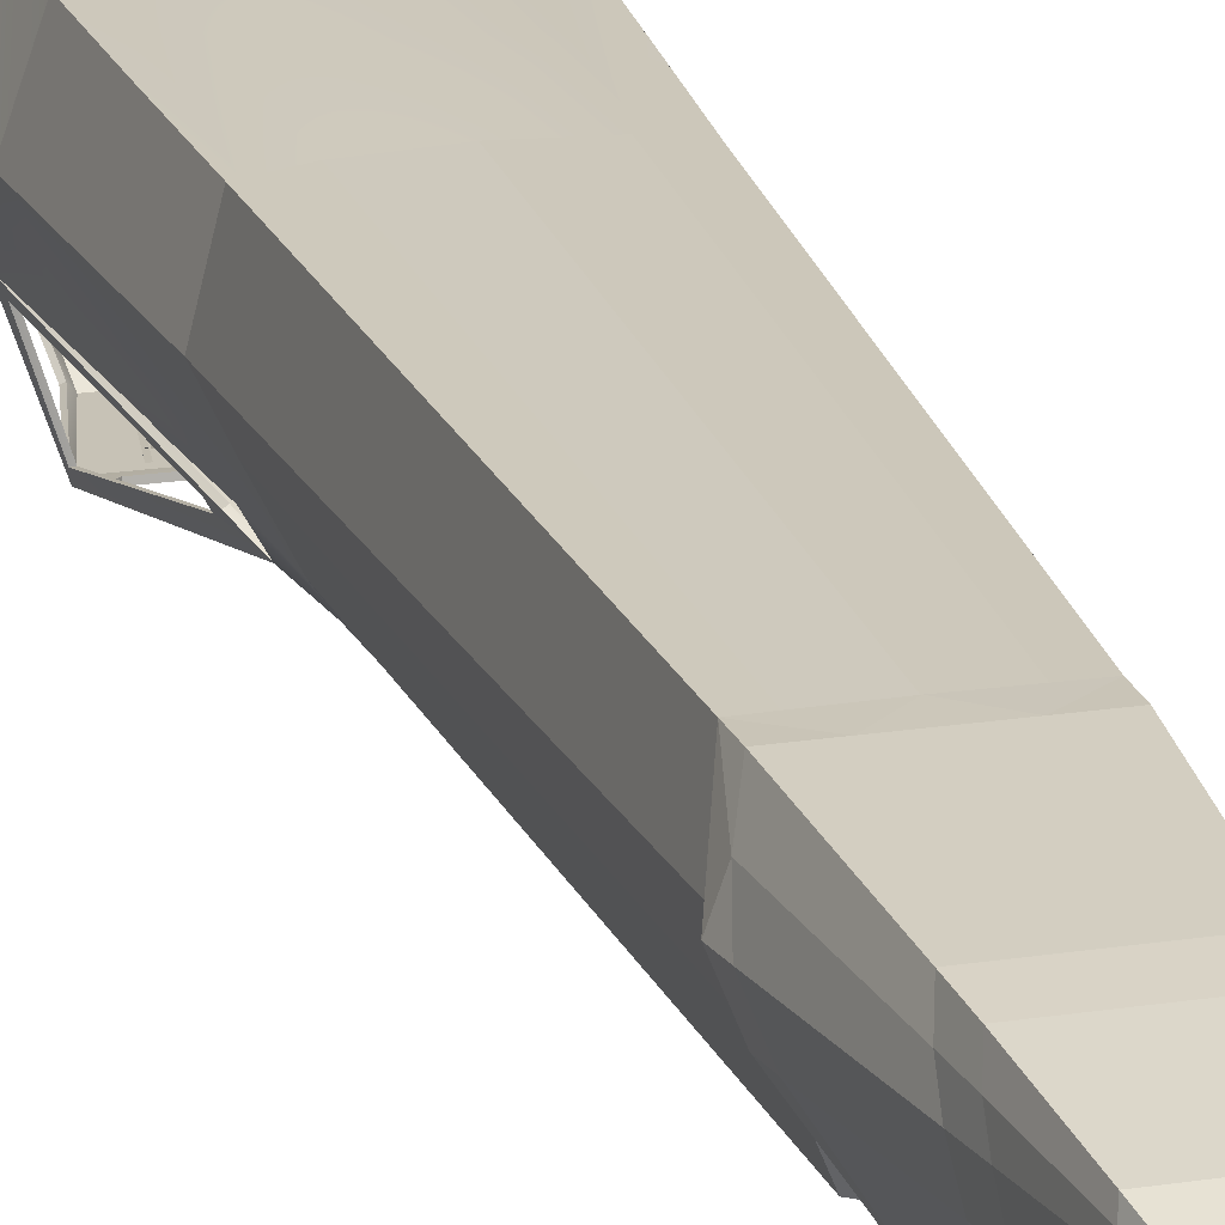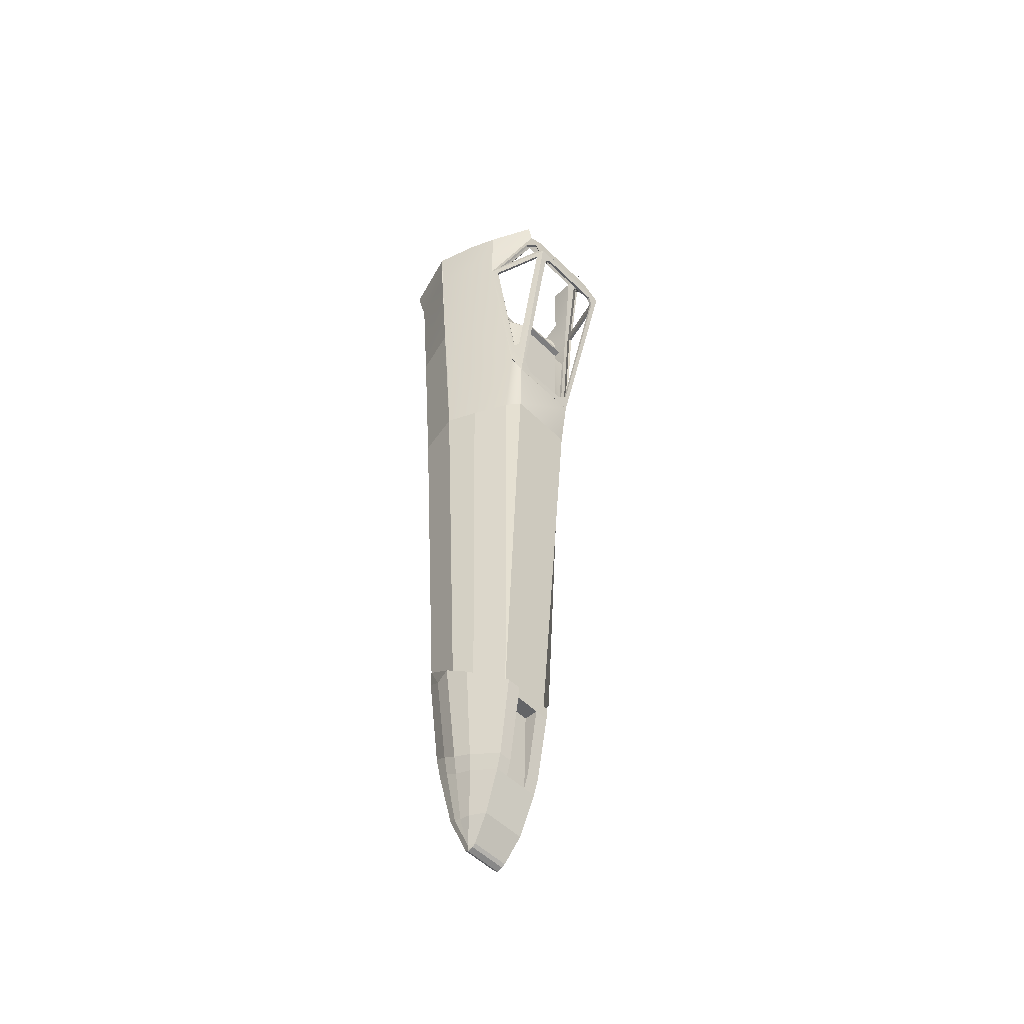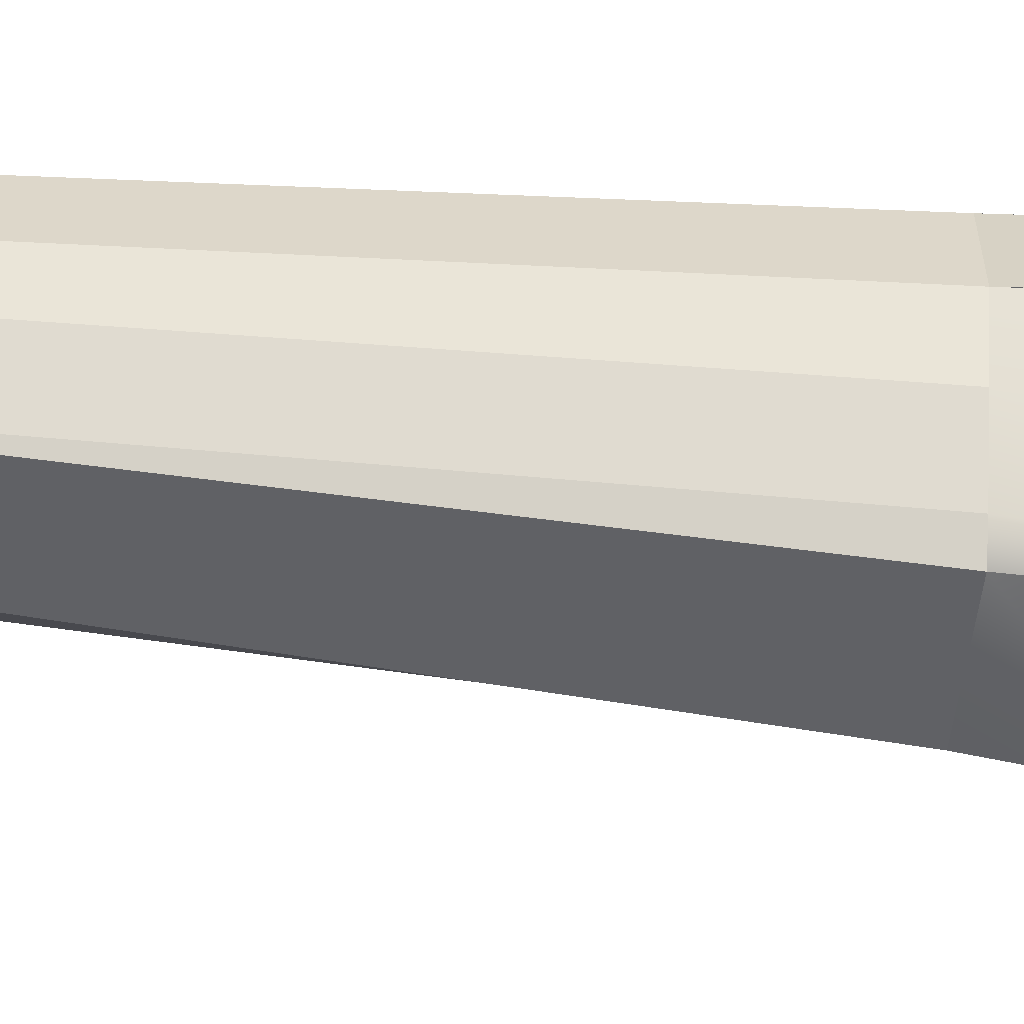
<metadata>
{"format":"obj","ext":"obj","renderer":"f3d","projection":"perspective","resolution":1024,"background":"white","views":[{"elev":20.8,"azim":-15.6,"up":"+Z"},{"elev":-51.9,"azim":133.4,"up":"+Y"},{"elev":-47.7,"azim":83.4,"up":"+Z"}]}
</metadata>
<code>
v  -7.332 14.04 3.47
v  -7.596 18.18 3.122
v  -4.284 18.41 -0.5261
v  -7.188 11.32 3.674
v  2.844 11.96 -2.298
v  2.844 12.14 -2.826
v  2.712 11.96 -2.298
v  2.712 12.14 -2.826
v  2.844 11.55 -2.13
v  2.712 11.55 -2.13
v  3.012 12.98 -1.438
v  2.892 12.98 -1.438
v  3.012 11.67 -2.238
v  2.892 11.67 -2.238
v  3.012 13.14 -1.69
v  2.892 13.08 -1.594
v  2.544 13.14 -1.69
v  2.664 13.08 -1.594
v  2.544 12.98 -1.438
v  2.664 12.98 -1.438
v  2.664 11.67 -2.238
v  2.544 11.67 -2.238
v  2.664 11.51 -2.574
v  2.892 11.51 -2.574
v  -2.748 11.96 -2.298
v  -2.616 11.96 -2.298
v  -2.748 12.14 -2.826
v  -2.616 12.14 -2.826
v  -2.748 11.55 -2.13
v  -2.616 11.55 -2.13
v  -2.916 12.98 -1.438
v  -2.796 12.98 -1.438
v  -2.916 13.14 -1.69
v  -2.796 13.08 -1.594
v  -2.448 13.14 -1.69
v  -2.568 13.08 -1.594
v  -2.448 12.98 -1.438
v  -2.568 12.98 -1.438
v  -2.568 11.67 -2.238
v  -2.448 11.67 -2.238
v  -2.568 11.51 -2.574
v  -2.796 11.51 -2.574
v  -3.66 10.67 -2.61
v  -3.66 10.61 -2.886
v  3.648 10.67 -2.61
v  3.648 10.61 -2.886
v  -3.528 -7.16 1.502
v  -3.528 -7.112 1.778
v  -2.508 -8.192 1.694
v  -2.508 -8.144 1.97
v  -3.768 -8.444 2.042
v  -3.84 -8.948 1.838
v  3.768 -8.444 2.042
v  3.84 -8.948 1.838
v  -4.248 9.964 -2.478
v  -4.248 9.916 -2.754
v  -4.464 -6.656 2.738
v  -4.704 -6.728 2.63
v  -4.212 -4.424 1.67
v  -4.404 -4.412 1.658
v  -4.512 -4.388 2.258
v  -4.692 -4.364 2.186
v  -6.792 10.64 2.942
v  -5.184 10.61 -2.166
v  -6.576 10.66 3.098
v  -4.932 10.66 -2.178
v  -4.968 11.32 -3.006
v  -4.812 11.36 -2.718
v  -6.948 11.36 3.806
v  3.516 -7.16 1.502
v  2.496 -8.192 1.694
v  3.516 -7.112 1.778
v  2.496 -8.144 1.97
v  4.248 9.916 -2.754
v  4.236 9.964 -2.478
v  4.704 -6.728 2.63
v  4.452 -6.656 2.738
v  4.2 -4.424 1.67
v  4.512 -4.388 2.258
v  4.404 -4.412 1.658
v  4.692 -4.364 2.186
v  6.792 10.64 2.942
v  6.576 10.66 3.098
v  6.948 11.36 3.806
v  7.176 11.32 3.674
v  4.8 11.36 -2.718
v  4.968 11.32 -3.006
v  5.172 10.61 -2.166
v  4.92 10.66 -2.178
v  6.936 11.32 3.674
v  4.02 -6.728 2.642
v  6.54 11.32 3.698
v  3.3 -8.108 2.222
v  3.504 -8.948 1.838
v  -3.204 -8.108 2.222
v  -3.504 -8.948 1.838
v  -3.924 -6.728 2.642
v  -6.936 11.32 3.674
v  -6.444 11.32 3.698
v  -3.888 15.5 -1.726
v  3.984 15.5 -1.726
v  3.756 17.55 0.3379
v  4.224 18.3 -0.3101
v  -3.66 17.55 0.3379
v  -4.128 18.3 -0.3101
v  3.912 17.66 2.762
v  5.52 13.49 4.202
v  6.168 11.3 10.62
v  3.66 -10.28 9.89
v  -6.072 11.3 10.62
v  -3.528 -10.28 9.89
v  -5.328 13.79 4.25
v  -3.804 17.66 2.846
v  2.94 8.104 10.45
v  2.94 11.96 10.57
v  3.744 9.484 6.626
v  3.744 12.08 6.71
v  4.752 9.484 6.602
v  4.68 8.104 10.45
v  4.992 12.08 6.686
v  -3.648 12.08 6.71
v  -2.844 11.96 10.57
v  -3.648 9.484 6.626
v  -2.844 8.104 10.45
v  -4.908 12.08 6.686
v  -4.668 9.484 6.614
v  -4.62 8.104 10.47
v  -4.668 2.596 7.262
v  -1.728 2.836 5.114
v  -4.668 2.692 4.058
v  -1.728 2.884 3.926
v  1.824 2.884 3.926
v  1.824 2.836 5.114
v  4.764 2.692 4.058
v  4.764 2.596 7.262
v  -3.444 -8.228 2.474
v  -2.952 -6.716 2.882
v  -2.724 -8.228 2.462
v  -3.936 -6.788 2.894
v  -4.104 2.872 3.518
v  -5.472 4.168 3.53
v  -3.132 4.048 3.698
v  2.436 1.864 1.862
v  -2.34 1.864 1.862
v  -3.132 4.048 4.142
v  2.82 -8.228 2.462
v  5.604 4.264 3.542
v  3.228 4.048 3.698
v  3.228 4.048 4.142
v  3.012 -6.716 2.882
v  4.2 2.872 3.518
v  4.032 -6.788 2.894
v  3.54 -8.228 2.474
v  -6.66 12.48 5.306
v  -4.812 12.46 6.098
v  -5.292 2.56 4.538
v  -3.948 2.548 5.126
v  -4.956 12.84 10.69
v  -3.948 2.38 10.37
v  4.044 2.548 5.126
v  4.908 12.41 6.098
v  5.388 2.56 4.538
v  6.72 12.44 5.306
v  4.044 2.38 10.37
v  5.052 12.84 10.69
v  -3.612 17.57 -0.9341
v  -4.092 15.56 -1.906
v  4.284 18.41 -0.5261
v  -3.576 16.29 -1.57
v  3.612 17.57 -0.9341
v  4.092 15.56 -1.906
v  3.564 16.29 -1.57
v  -4.776 16.53 -0.0941
v  -4.44 15.34 -1.366
v  -6.66 11.91 2.618
v  -5.088 11.91 -2.43
v  4.428 15.34 -1.366
v  4.776 16.53 -0.0941
v  5.088 11.91 -2.43
v  6.648 11.91 2.618
v  -3.612 17.48 -0.7421
v  3.612 17.48 -0.7421
v  -3.576 16.19 -1.378
v  -4.236 15.3 -1.27
v  -4.572 16.47 -0.0101
v  -6.456 11.86 2.726
v  -4.896 11.86 -2.322
v  3.564 16.19 -1.378
v  4.236 15.3 -1.27
v  4.56 16.47 -0.0101
v  6.444 11.86 2.726
v  4.896 11.86 -2.322
v  7.332 14.04 3.47
v  4.776 20.12 -0.5261
v  7.596 18.18 3.122
v  -10.04 17.76 9.878
v  -9.764 13.26 9.87
v  -7.956 17.72 16.12
v  -7.956 13 14.93
v  -8.988 1.048 9.902
v  -7.284 1.108 14.65
v  -9.852 13.26 9.902
v  -8.64 1.048 9.878
v  -3.537 -15 2.414
v  -4.298 -6.712 2.728
v  -4.428 -15.04 3.686
v  -6.732 -7.04 6.782
v  -6.132 -15.13 7.058
v  -7.404 1.06 6.47
v  -6.982 11.05 3.408
v  -7.932 -6.968 9.89
v  -7.47 -15.18 9.899
v  -8.46 13.68 6.002
v  -8.748 18 5.858
v  -4.776 20.12 -0.5261
v  -6.851 11.31 3.577
v  -7.104 11.32 3.674
v  5.16 17.66 16.54
v  5.124 12.82 15.28
v  7.944 17.72 16.12
v  -0 12.66 15.57
v  -0 17.55 16.98
v  -5.136 12.82 15.28
v  -5.172 17.66 16.54
v  7.956 13 14.93
v  -0 0.9997 15.34
v  4.752 1.072 15.1
v  -4.752 1.072 15.1
v  7.284 1.108 14.65
v  -0 -7.16 15.19
v  -4.404 -7.112 14.99
v  4.404 -7.112 14.99
v  -6.84 -7.136 14.5
v  6.828 -7.136 14.5
v  -0 -15.44 14.93
v  -3.972 -15.39 14.75
v  -6.36 -15.22 14.35
v  3.96 -15.39 14.75
v  6.348 -15.22 14.35
v  4.254 18.36 -0.4181
v  6.77 11.29 3.662
v  3.438 -15 2.39
v  3.713 -8.664 1.989
v  10.02 17.76 9.87
v  9.72 13.26 9.854
v  8.772 18 5.894
v  8.472 13.74 6.038
v  8.756 1.048 9.886
v  7.404 1.06 6.482
v  7.932 -6.968 9.89
v  4.578 -6.692 2.684
v  6.732 -7.04 6.77
v  7.392 -15.18 9.896
v  6.132 -15.13 7.058
v  4.428 -15.04 3.686
v  9.78 13.26 9.878
v  -2.725 -57.74 5.361
v  -3.302 -56.87 5.179
v  -4.395 -56.29 8.053
v  -4.918 -55.06 10.36
v  -2.968 -51.92 13.76
v  -0.0568 -51.83 13.91
v  -4.463 -51.82 13.92
v  2.846 -51.92 13.76
v  4.358 -51.82 13.92
v  2.62 -57.74 5.361
v  4.813 -55.06 10.36
v  4.29 -56.29 8.053
v  -2.424 -66.91 5.981
v  -2.713 -59.33 4.976
v  -1.292 -59.33 4.976
v  -1.093 -66.91 5.981
v  -4.402 -53.59 13.94
v  -3.589 -63.81 13.19
v  3.766 -63.81 13.19
v  -2.087 -53.59 13.94
v  2.048 -53.59 13.94
v  4.34 -53.59 13.94
v  -3.582 -65.99 8.775
v  -4.82 -57.63 8.357
v  2.642 -58 4.885
v  4.925 -56.17 8.312
v  3.775 -65.99 8.775
v  2.602 -66.91 5.981
v  -5.505 -56.52 10.43
v  -3.888 -65.39 10.51
v  -3.859 -64.6 11.85
v  -5.114 -55.06 12.18
v  4.066 -65.39 10.51
v  5.631 -55.02 10.39
v  5.052 -55.06 12.18
v  4.045 -64.6 11.85
v  2.56 -68.55 6.402
v  3.55 -67.8 8.933
v  2.952 -72.54 9.478
v  2.415 -72.84 7.896
v  -2.049 -72.84 7.896
v  -2.33 -68.55 6.402
v  -1.035 -68.55 6.402
v  1.278 -68.55 6.402
v  -2.56 -72.54 9.478
v  -3.302 -67.8 8.933
v  -2.669 -72.07 11.24
v  -3.541 -66.67 11.72
v  -3.537 -67.32 10.53
v  -2.622 -72.34 10.58
v  2.916 -71.81 11.9
v  3.554 -66.03 12.9
v  -3.324 -66.03 12.9
v  -2.55 -71.81 11.9
v  2.988 -72.34 10.58
v  3.767 -67.32 10.53
v  3.781 -66.67 11.72
v  3.05 -72.07 11.24
v  2.339 -75.27 10.2
v  2.139 -75.32 9.475
v  -1.695 -75.32 9.475
v  -1.864 -75.27 10.2
v  -1.743 -75.15 10.78
v  2.187 -75.15 10.78
v  1.244 -59.33 4.976
v  1.23 -58 4.885
v  1.284 -66.91 5.981
v  -1.292 -59.3 6.403
v  1.244 -59.3 6.403
v  1.284 -66.84 6.405
v  -1.093 -66.84 6.405
v  1.278 -68.47 6.403
v  -1.035 -68.47 6.403
v  -5.03 -56.17 8.312
v  -5.737 -55.02 10.39
v  -2.747 -58 4.885
v  -1.319 -58 4.885
v  -0.0525 -57.81 5.362
v  2.252 -75.55 10.28
v  2.111 -75.58 9.776
v  -1.658 -75.58 9.776
v  -1.792 -75.55 10.28
v  -1.659 -75.5 10.65
v  2.111 -75.5 10.65
v  2.14 -75.73 10.33
v  -1.666 -75.73 10.33
v  -0.0462 -51.82 13.96
v  -2.34 0.8215 1.981
v  -2.34 0.9459 1.275
v  2.436 0.9459 1.275
v  2.436 0.8215 1.981
v  -2.34 1.858 1.861
v  2.436 1.858 1.861
v  2.436 1.435 1.363
v  -2.34 1.435 1.363
o lambert1_0_lod001
g lambert1_0_lod001
f 1 2 3
f 1 3 4
f 5 6 7
f 6 8 7
f 9 5 10
f 5 7 10
f 11 12 13
f 12 14 13
f 11 15 12
f 12 15 16
f 15 17 16
f 16 17 18
f 17 19 18
f 18 19 20
f 20 19 21
f 19 22 21
f 23 24 18
f 24 16 18
f 25 26 27
f 27 26 28
f 29 30 25
f 25 30 26
f 31 32 33
f 32 34 33
f 33 34 35
f 34 36 35
f 35 36 37
f 36 38 37
f 38 39 37
f 37 39 40
f 41 36 42
f 42 36 34
f 43 44 45
f 45 44 46
f 47 48 49
f 49 48 50
f 51 52 53
f 53 52 54
f 43 55 44
f 44 55 56
f 56 55 47
f 47 55 48
f 57 58 51
f 51 58 52
f 59 60 61
f 61 60 62
f 63 64 65
f 65 64 66
f 61 62 65
f 65 62 63
f 67 4 68
f 68 4 69
f 69 4 57
f 57 4 58
f 66 64 59
f 59 64 60
f 70 71 72
f 72 71 73
f 74 75 46
f 46 75 45
f 54 76 53
f 53 76 77
f 78 79 80
f 80 79 81
f 82 81 83
f 83 81 79
f 84 85 86
f 86 85 87
f 82 83 88
f 88 83 89
f 84 77 85
f 85 77 76
f 70 72 74
f 74 72 75
f 68 86 67
f 67 86 87
f 73 71 50
f 50 71 49
f 80 88 78
f 78 88 89
f 85 76 90
f 90 76 91
f 90 91 92
f 76 93 91
f 54 93 76
f 54 94 93
f 93 94 95
f 95 94 96
f 95 96 52
f 58 95 52
f 97 95 58
f 97 58 98
f 98 58 4
f 99 97 98
f 68 86 100
f 100 86 101
f 92 102 90
f 90 102 103
f 102 104 103
f 103 104 105
f 99 98 104
f 104 98 105
f 106 102 107
f 102 92 107
f 92 108 107
f 91 108 92
f 109 108 91
f 93 109 91
f 108 109 110
f 110 109 111
f 95 97 111
f 111 97 110
f 97 99 110
f 110 99 112
f 104 112 99
f 113 112 104
f 95 111 93
f 93 111 109
f 114 115 116
f 116 115 117
f 118 119 116
f 116 119 114
f 116 117 118
f 118 117 120
f 121 122 123
f 123 122 124
f 125 121 126
f 126 121 123
f 126 123 127
f 127 123 124
f 128 129 130
f 130 129 131
f 131 129 132
f 132 129 133
f 133 134 132
f 135 134 133
f 136 137 138
f 139 137 136
f 137 139 140
f 140 139 141
f 141 142 140
f 143 144 132
f 132 144 131
f 141 145 142
f 145 131 142
f 131 145 130
f 130 145 141
f 138 137 144
f 144 137 140
f 142 144 140
f 131 144 142
f 146 138 143
f 143 138 144
f 147 148 149
f 132 149 148
f 147 149 134
f 134 149 132
f 146 143 150
f 150 143 151
f 151 143 148
f 148 143 132
f 151 148 147
f 147 152 151
f 151 152 150
f 153 150 152
f 146 150 153
f 154 155 156
f 156 155 157
f 155 158 157
f 157 158 159
f 160 161 162
f 162 161 163
f 164 165 160
f 160 165 161
f 60 67 52
f 60 52 58
f 64 67 60
f 60 58 62
f 67 64 4
f 58 4 62
f 4 63 62
f 4 64 63
f 82 85 81
f 82 88 85
f 85 88 87
f 85 76 81
f 80 81 76
f 87 88 80
f 54 87 80
f 54 80 76
f 46 87 74
f 44 87 46
f 67 87 44
f 87 54 74
f 74 54 70
f 67 44 56
f 67 56 52
f 52 49 54
f 71 70 54
f 49 71 54
f 56 47 52
f 47 49 52
f 69 57 65
f 65 68 69
f 57 61 65
f 66 68 65
f 68 66 51
f 59 61 57
f 57 51 59
f 59 51 66
f 50 51 73
f 50 48 51
f 73 51 53
f 51 48 68
f 73 53 72
f 48 55 68
f 53 86 72
f 55 43 68
f 68 43 86
f 72 86 75
f 75 86 45
f 86 43 45
f 84 86 83
f 84 83 77
f 83 86 89
f 86 53 89
f 89 53 78
f 77 78 53
f 83 79 77
f 79 78 77
f 166 167 3
f 168 166 3
f 169 167 166
f 170 166 168
f 169 171 167
f 171 170 168
f 172 171 169
f 172 170 171
f 3 167 173
f 173 4 3
f 173 167 174
f 175 4 173
f 4 175 67
f 67 176 167
f 167 176 174
f 67 175 176
f 177 171 178
f 179 171 177
f 178 171 168
f 87 171 179
f 179 180 87
f 180 178 85
f 85 178 168
f 87 180 85
f 87 86 67
f 67 86 68
f 181 166 182
f 182 166 170
f 183 169 181
f 181 169 166
f 174 184 173
f 173 184 185
f 186 175 185
f 185 175 173
f 98 4 68
f 68 4 67
f 176 175 187
f 187 175 186
f 174 176 184
f 184 176 187
f 188 172 183
f 183 172 169
f 172 188 170
f 170 188 182
f 177 178 189
f 189 178 190
f 178 180 190
f 190 180 191
f 90 86 85
f 85 86 87
f 191 180 192
f 192 180 179
f 167 171 67
f 67 171 87
f 192 179 189
f 189 179 177
f 193 194 195
f 193 168 194
f 85 168 193
f 105 181 103
f 100 181 105
f 103 181 182
f 183 181 100
f 182 101 103
f 100 101 183
f 183 101 188
f 188 101 182
f 184 100 185
f 187 100 184
f 185 100 105
f 68 100 187
f 186 68 187
f 186 185 98
f 98 185 105
f 98 68 186
f 103 101 190
f 190 90 103
f 190 101 189
f 191 90 190
f 90 191 86
f 86 192 101
f 101 192 189
f 86 191 192
f 196 197 198
f 198 197 199
f 197 200 199
f 199 200 201
f 202 196 197
f 203 202 197
f 200 202 203
f 204 205 52
f 206 205 204
f 206 207 205
f 208 207 206
f 209 205 207
f 209 210 205
f 207 203 209
f 211 203 207
f 207 208 211
f 211 208 212
f 213 210 209
f 209 197 213
f 203 197 209
f 1 210 213
f 213 214 1
f 213 196 214
f 197 196 213
f 1 214 2
f 2 215 3
f 1 2 3
f 1 3 216
f 210 217 205
f 218 219 220
f 218 221 219
f 222 221 218
f 221 222 223
f 223 222 224
f 223 224 199
f 199 224 198
f 220 219 225
f 221 226 219
f 219 227 225
f 219 226 227
f 226 221 228
f 228 221 223
f 199 201 223
f 223 201 228
f 225 227 229
f 226 230 227
f 231 226 228
f 230 226 231
f 227 230 232
f 232 229 227
f 231 228 233
f 233 228 201
f 234 229 232
f 230 235 232
f 236 230 231
f 235 230 236
f 233 237 231
f 231 237 236
f 232 238 234
f 232 235 238
f 234 238 239
f 193 194 195
f 193 240 194
f 241 240 193
f 242 52 243
f 204 52 242
f 244 245 246
f 246 247 195
f 246 245 247
f 195 247 193
f 245 248 247
f 193 247 241
f 247 248 249
f 241 247 249
f 248 250 249
f 241 249 251
f 251 249 252
f 249 250 252
f 250 253 252
f 254 251 252
f 252 253 254
f 255 251 254
f 255 243 251
f 242 243 255
f 220 225 244
f 244 225 256
f 225 229 256
f 256 229 248
f 201 200 212
f 212 237 201
f 200 203 212
f 248 229 239
f 239 253 248
f 206 204 257
f 257 258 206
f 208 206 258
f 258 259 208
f 212 208 259
f 259 260 212
f 235 236 261
f 261 262 235
f 236 237 263
f 263 261 236
f 238 235 262
f 262 264 238
f 239 238 264
f 264 265 239
f 204 242 266
f 266 257 204
f 254 253 267
f 267 268 254
f 255 254 268
f 268 266 255
f 242 255 266
f 237 212 260
f 260 263 237
f 253 239 265
f 265 267 253
f 269 270 271
f 271 272 269
f 273 274 275
f 276 273 275
f 277 276 275
f 278 277 275
f 269 279 280
f 280 270 269
f 281 282 283
f 283 284 281
f 285 286 287
f 287 288 285
f 289 290 291
f 291 292 289
f 293 294 295
f 295 296 293
f 297 298 299
f 300 293 296
f 299 300 296
f 297 299 296
f 297 301 302
f 302 298 297
f 303 304 305
f 305 306 303
f 307 308 309
f 309 310 307
f 311 312 313
f 313 314 311
f 296 295 315
f 315 316 296
f 296 316 317
f 317 297 296
f 317 318 301
f 301 297 317
f 318 303 306
f 319 320 307
f 307 310 319
f 315 311 314
f 284 283 294
f 294 293 284
f 272 299 298
f 298 269 272
f 298 302 279
f 279 269 298
f 305 304 287
f 287 286 305
f 309 308 275
f 275 274 309
f 292 313 312
f 312 289 292
f 290 289 283
f 283 282 290
f 312 294 283
f 283 289 312
f 295 294 312
f 312 311 295
f 315 295 311
f 318 306 301
f 306 305 302
f 302 301 306
f 279 302 305
f 305 286 279
f 286 285 280
f 280 279 286
f 275 292 291
f 291 278 275
f 308 313 292
f 292 275 308
f 307 314 313
f 313 308 307
f 320 315 314
f 314 307 320
f 310 303 318
f 318 319 310
f 309 304 303
f 303 310 309
f 274 287 304
f 304 309 274
f 273 288 287
f 287 274 273
f 321 322 281
f 323 321 281
f 284 323 281
f 293 300 323
f 323 284 293
f 324 325 326
f 326 327 324
f 326 328 329
f 329 327 326
f 330 280 285
f 285 331 330
f 332 270 280
f 280 330 332
f 333 271 270
f 270 332 333
f 322 321 271
f 271 333 322
f 271 321 325
f 325 324 271
f 321 323 326
f 326 325 321
f 271 324 327
f 327 272 271
f 323 300 328
f 328 326 323
f 328 300 299
f 299 329 328
f 299 272 327
f 327 329 299
f 268 267 290
f 290 282 268
f 266 268 282
f 282 281 266
f 322 266 281
f 257 334 333
f 333 334 322
f 334 266 322
f 257 333 332
f 331 285 288
f 260 259 330
f 330 331 260
f 259 257 332
f 332 330 259
f 316 315 335
f 335 336 316
f 336 337 317
f 317 316 336
f 337 338 318
f 318 317 337
f 319 318 338
f 338 339 319
f 339 340 320
f 320 319 339
f 340 335 315
f 315 320 340
f 336 335 341
f 341 342 337
f 337 336 341
f 342 338 337
f 339 338 342
f 340 339 342
f 342 341 340
f 341 335 340
f 288 263 331
f 273 276 263
f 277 265 343
f 276 277 343
f 263 276 343
f 288 273 263
f 278 291 265
f 265 291 290
f 277 278 265
f 245 244 256
f 256 248 245
f 253 267 253
f 248 253 253
f 248 253 250
f 257 266 334
f 257 334 257
f 257 257 259
f 257 259 258
f 243 52 205
f 205 251 243
f 52 243 52
f 204 257 204
f 52 204 204
f 52 52 204
f 344 345 346
f 346 347 344
f 348 349 350
f 350 351 348
f 344 347 349
f 349 348 344
f 347 346 350
f 350 349 347
f 346 345 351
f 351 350 346
f 345 344 348
f 348 351 345

</code>
